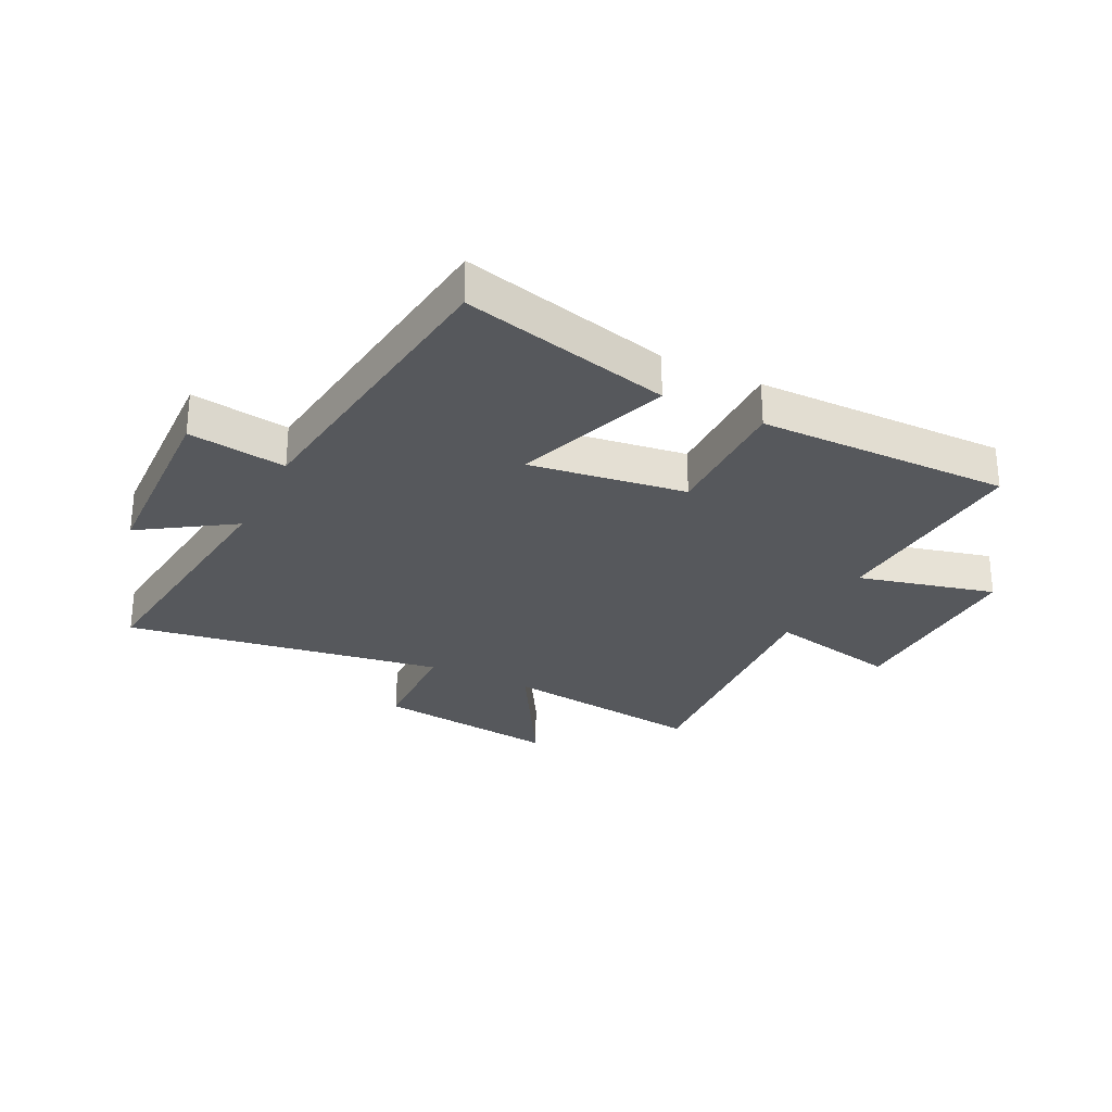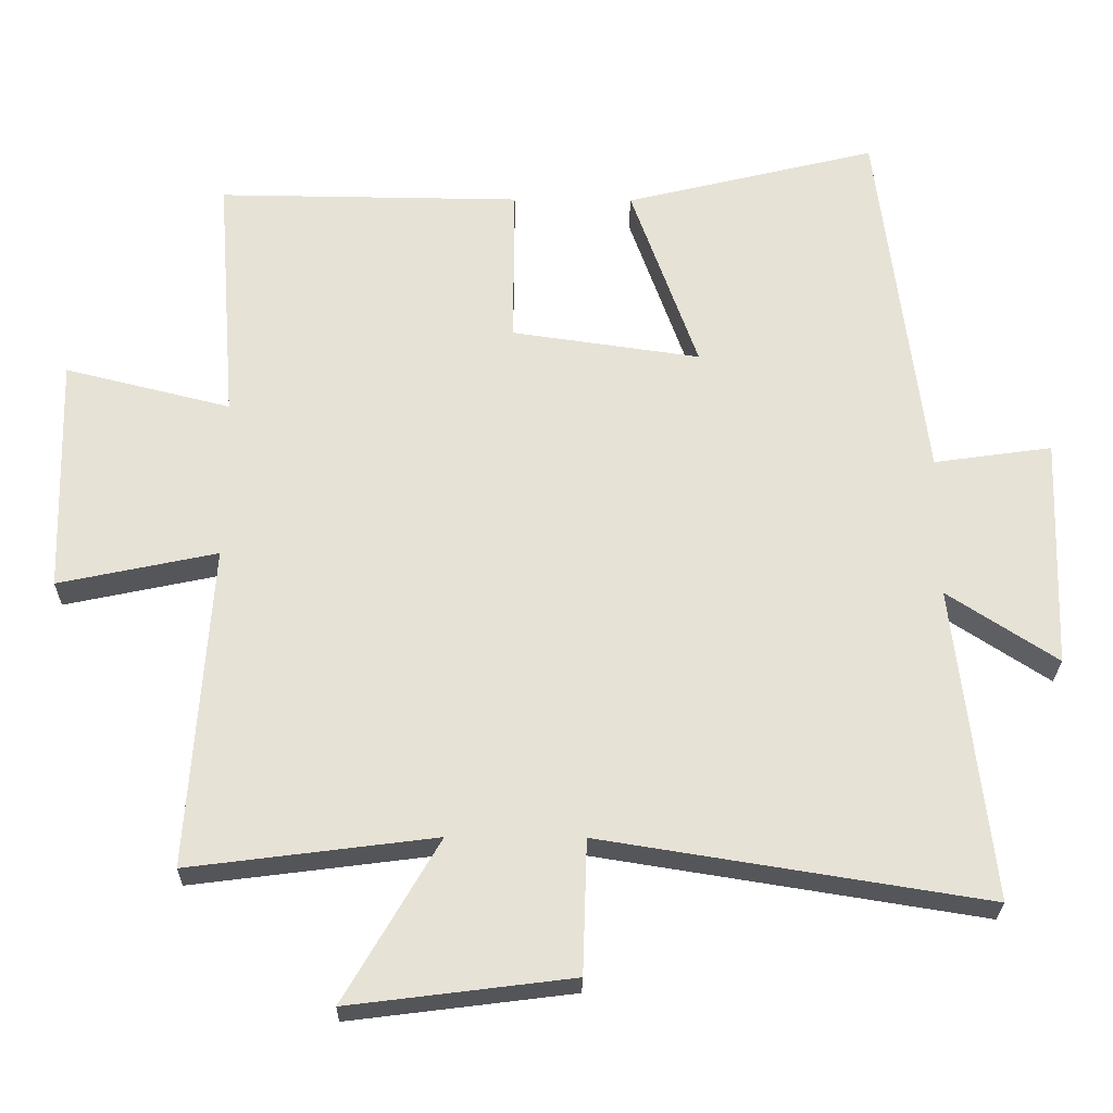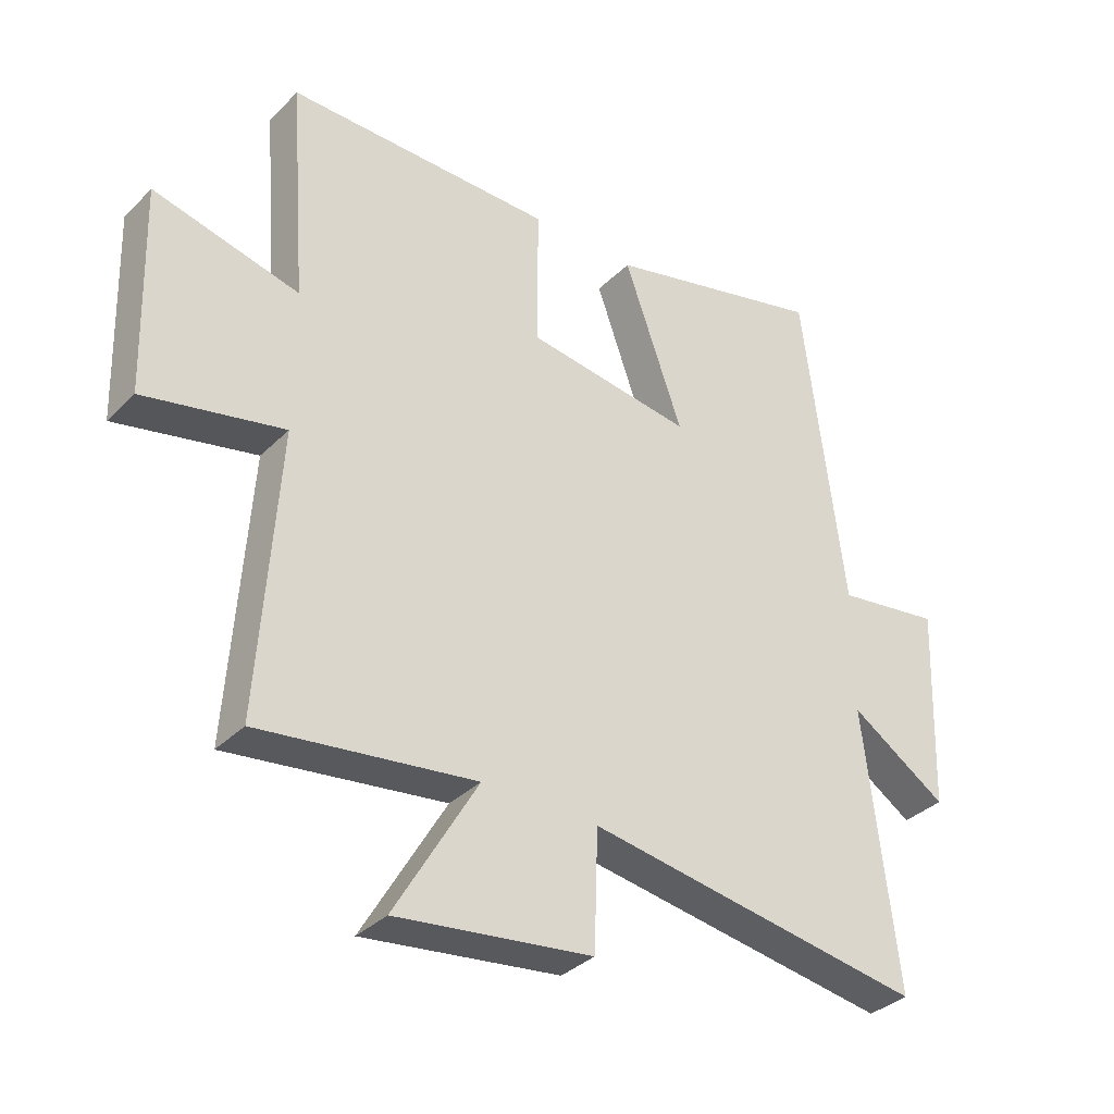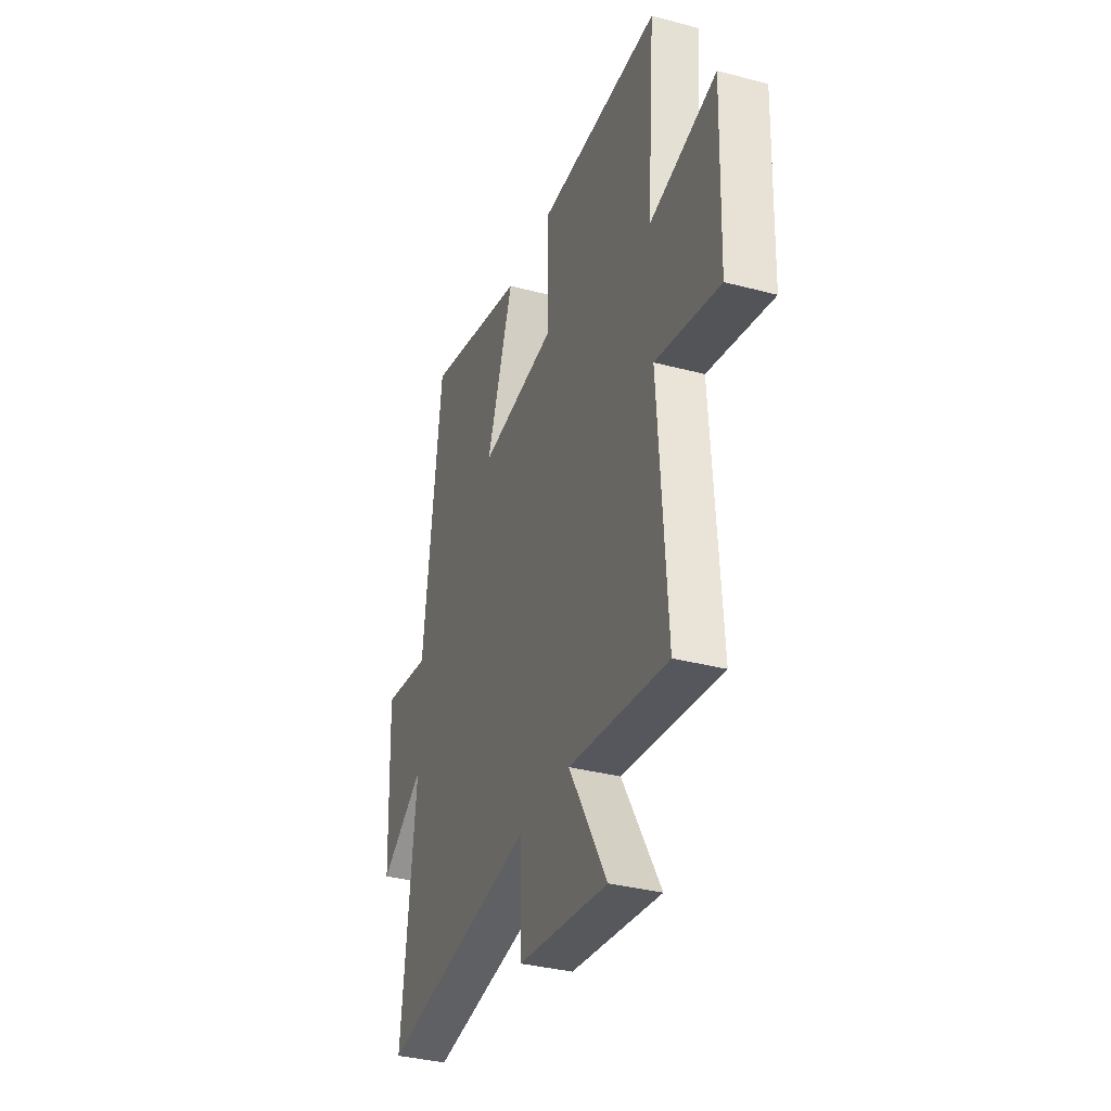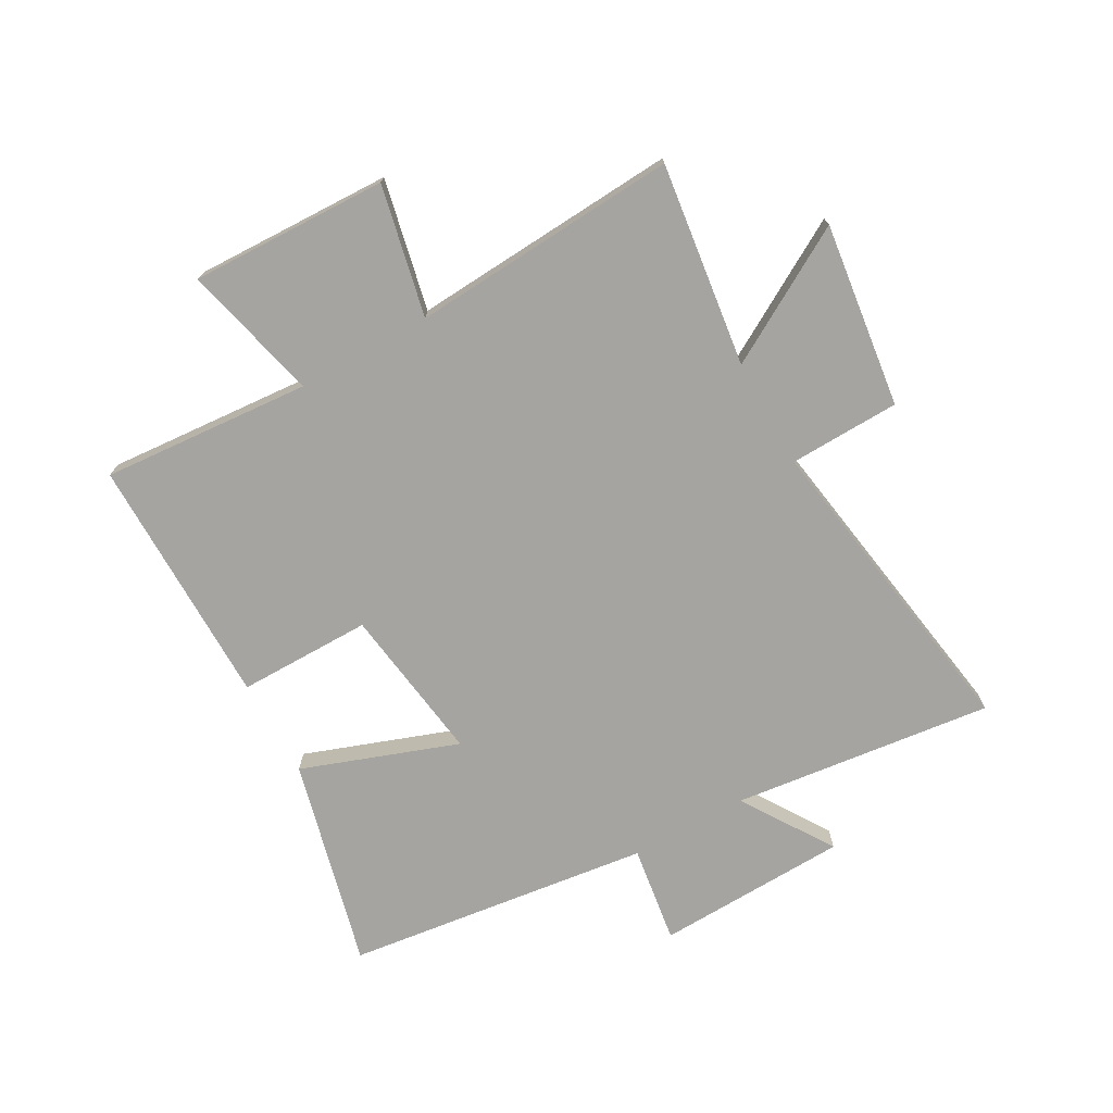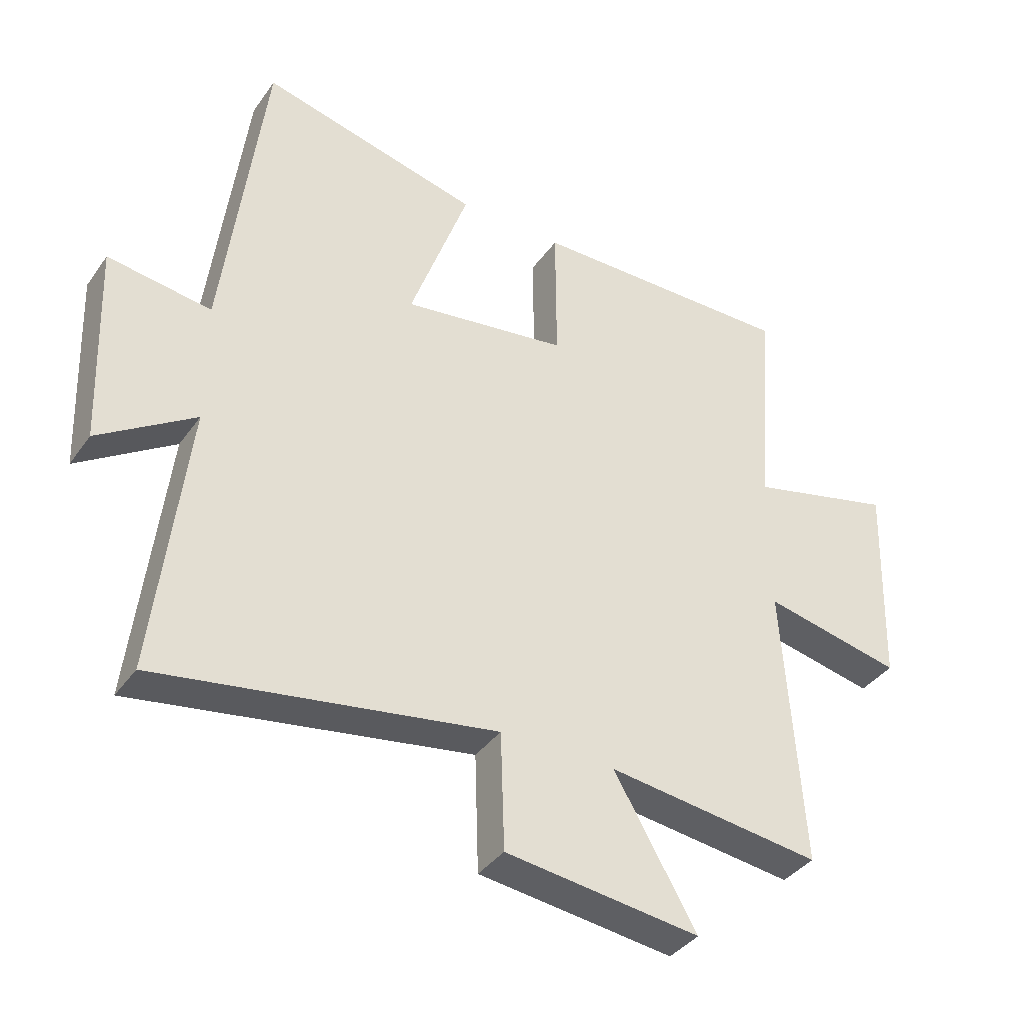
<metadata>
{"format":"obj","ext":"obj","renderer":"f3d","projection":"perspective","resolution":1024,"background":"white","views":[{"elev":-28.3,"azim":-26.4,"up":"+Y"},{"elev":-25.9,"azim":179.2,"up":"+Z"},{"elev":-34.6,"azim":142.4,"up":"+Z"},{"elev":-34.5,"azim":70.4,"up":"+Z"},{"elev":-73.4,"azim":119.1,"up":"+Y"},{"elev":-37.9,"azim":-31.2,"up":"+Z"}]}
</metadata>
<code>
v 0.527 0.07 0.504
v 0.5 0.07 0.146
v 0.735 0.07 0.204
v 0.725 0.07 -0.134
v 0.5 0.07 -0.086
v 0.531 0.07 -0.545
v 0.182 0.07 -0.5
v 0.316 0.07 -0.73
v 0 0.07 -0.69
v -0.006 0.07 -0.5
v -0.552 0.07 -0.587
v -0.5 0.07 -0.14
v -0.656 0.07 -0.242
v -0.668 0.07 0.088
v -0.5 0.07 0.064
v -0.434 0.07 0.588
v -0.076 0.07 0.5
v -0.171 0.07 0.233
v 0.097 0.07 0.271
v 0.096 0.07 0.5
v 0.527 0 0.504
v 0.5 0 0.146
v 0.735 0 0.204
v 0.725 0 -0.134
v 0.5 0 -0.086
v 0.531 0 -0.545
v 0.182 0 -0.5
v 0.316 0 -0.73
v 0 0 -0.69
v -0.006 0 -0.5
v -0.552 0 -0.587
v -0.5 0 -0.14
v -0.656 0 -0.242
v -0.668 0 0.088
v -0.5 0 0.064
v -0.434 0 0.588
v -0.076 0 0.5
v -0.171 0 0.233
v 0.097 0 0.271
v 0.096 0 0.5
f 19 20 1 2
f 18 19 2
f 15 16 17 18
f 15 18 2
f 12 13 14 15
f 12 15 2
f 10 11 12 2
f 7 8 9 10
f 7 10 2
f 5 6 7
f 5 7 2
f 2 3 4 5
f 22 21 40 39
f 22 39 38
f 38 37 36 35
f 22 38 35
f 35 34 33 32
f 22 35 32
f 22 32 31 30
f 30 29 28 27
f 22 30 27
f 27 26 25
f 22 27 25
f 25 24 23 22
f 1 21 22 2
f 2 22 23 3
f 3 23 24 4
f 4 24 25 5
f 5 25 26 6
f 6 26 27 7
f 7 27 28 8
f 8 28 29 9
f 9 29 30 10
f 10 30 31 11
f 11 31 32 12
f 12 32 33 13
f 13 33 34 14
f 14 34 35 15
f 15 35 36 16
f 16 36 37 17
f 17 37 38 18
f 18 38 39 19
f 19 39 40 20
f 20 40 21 1

</code>
